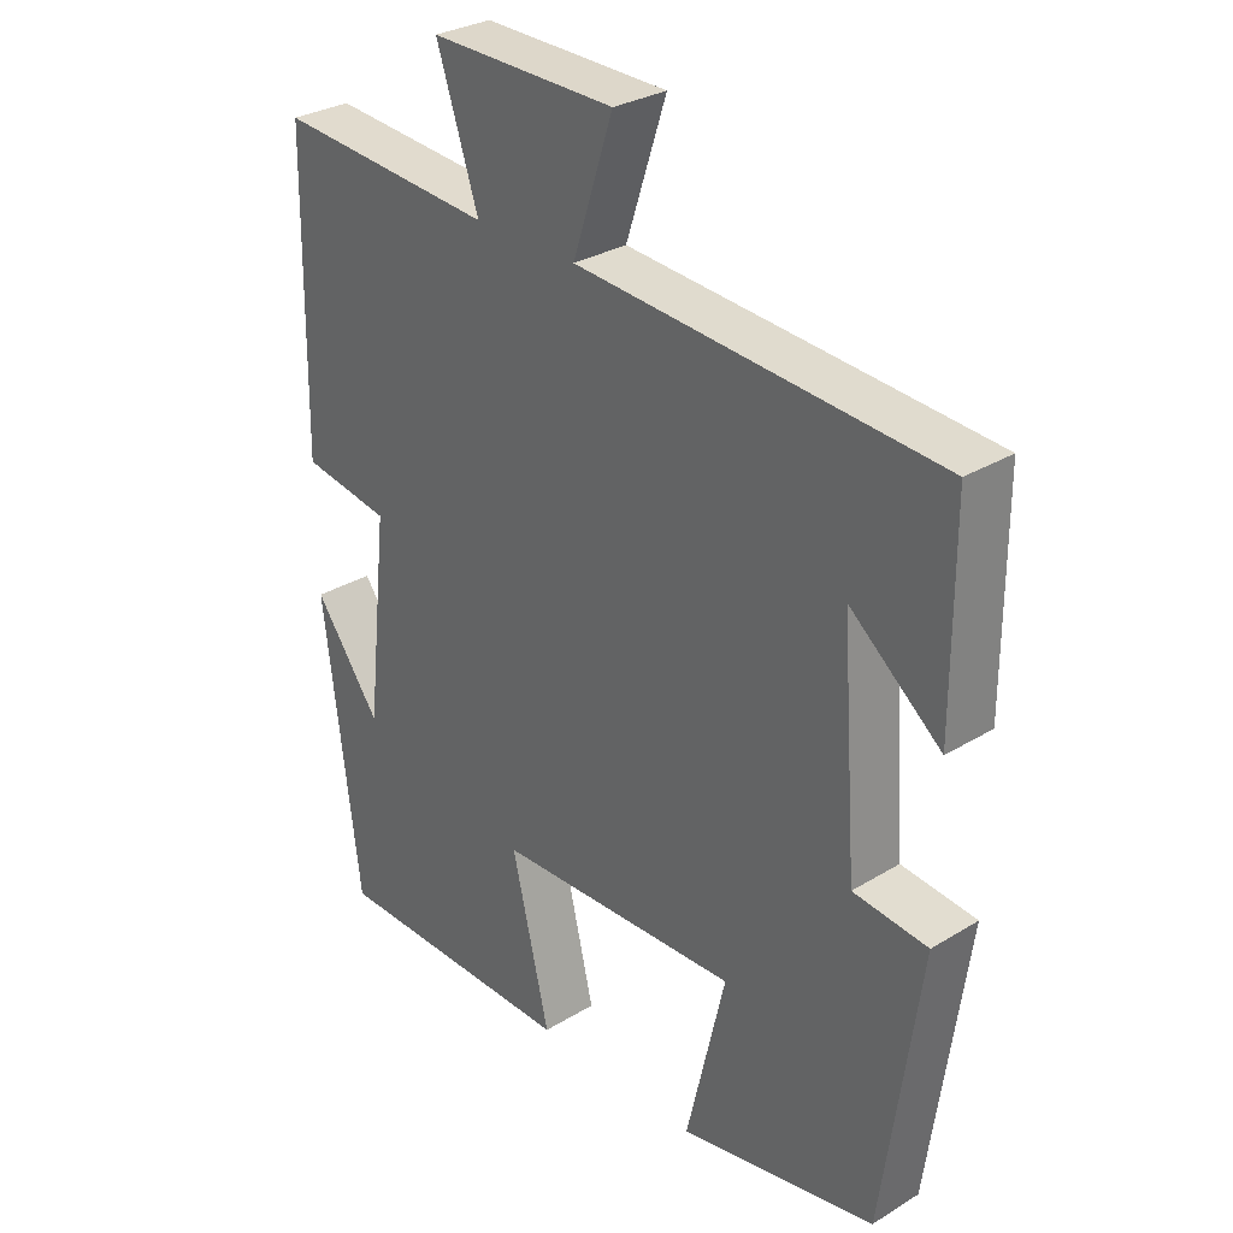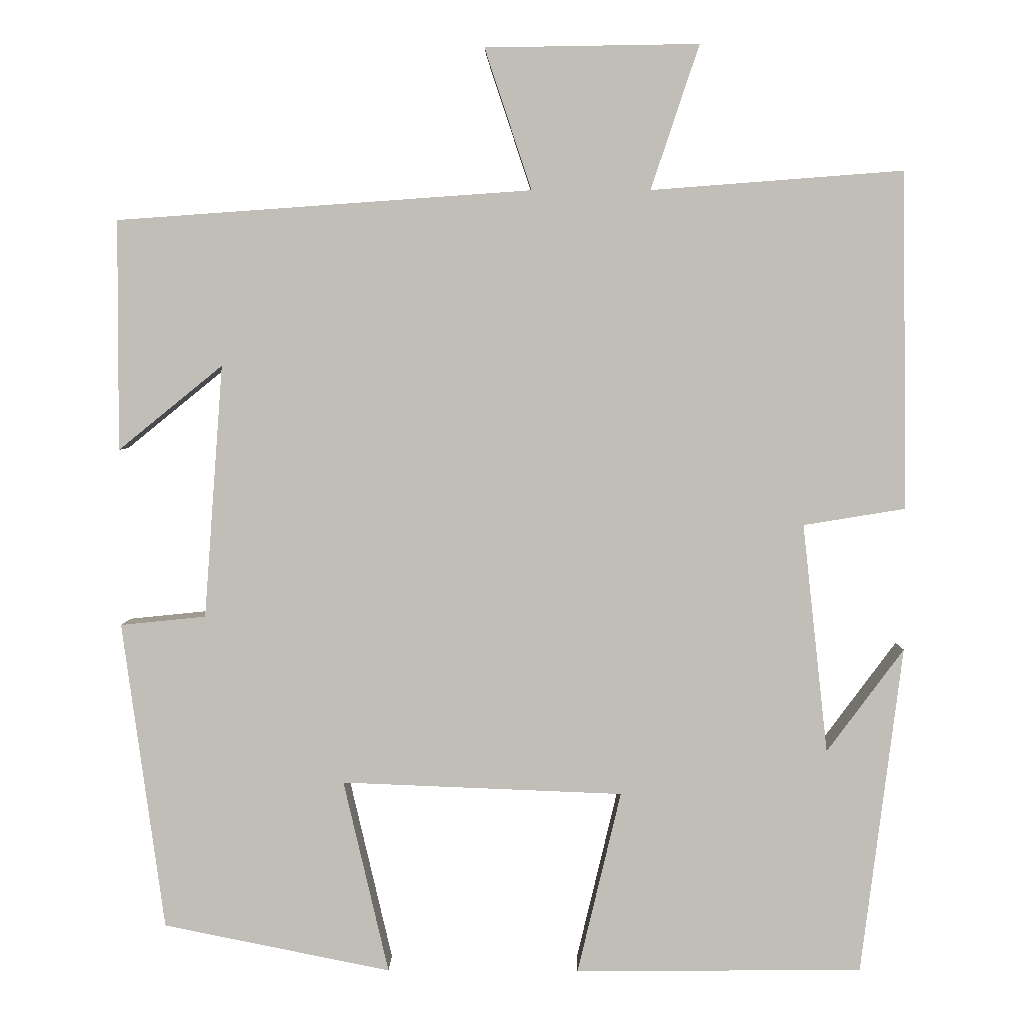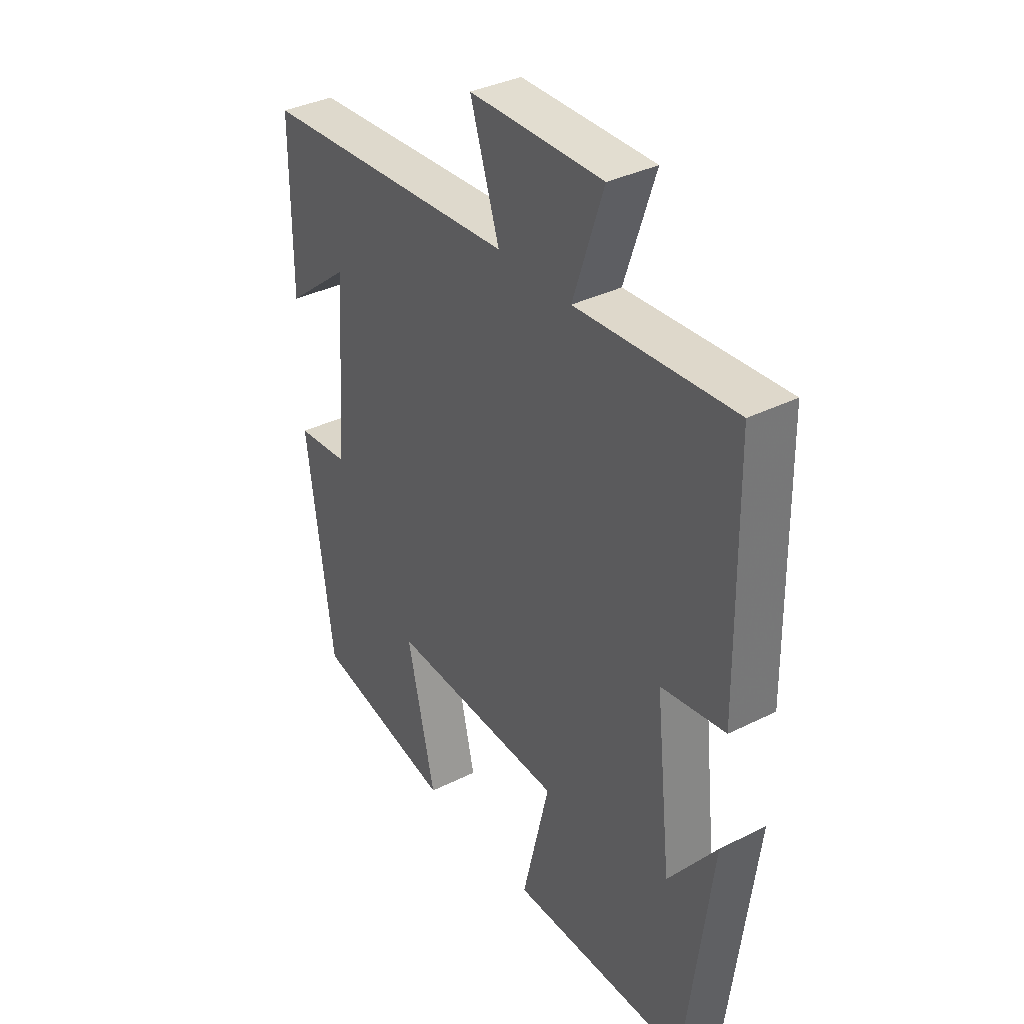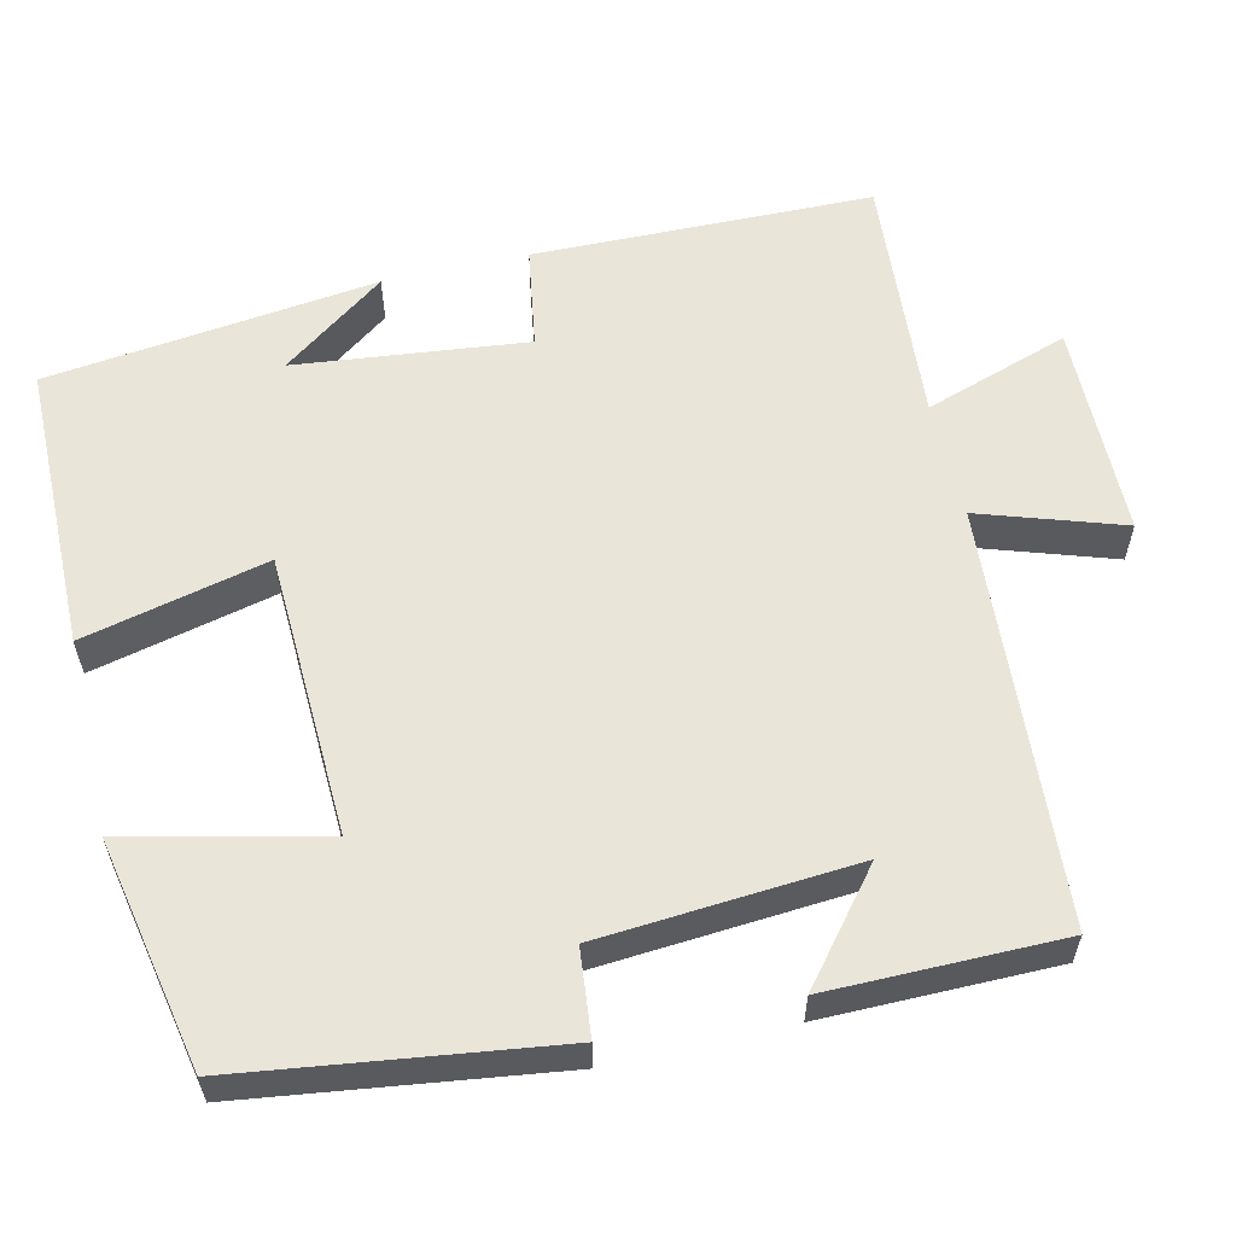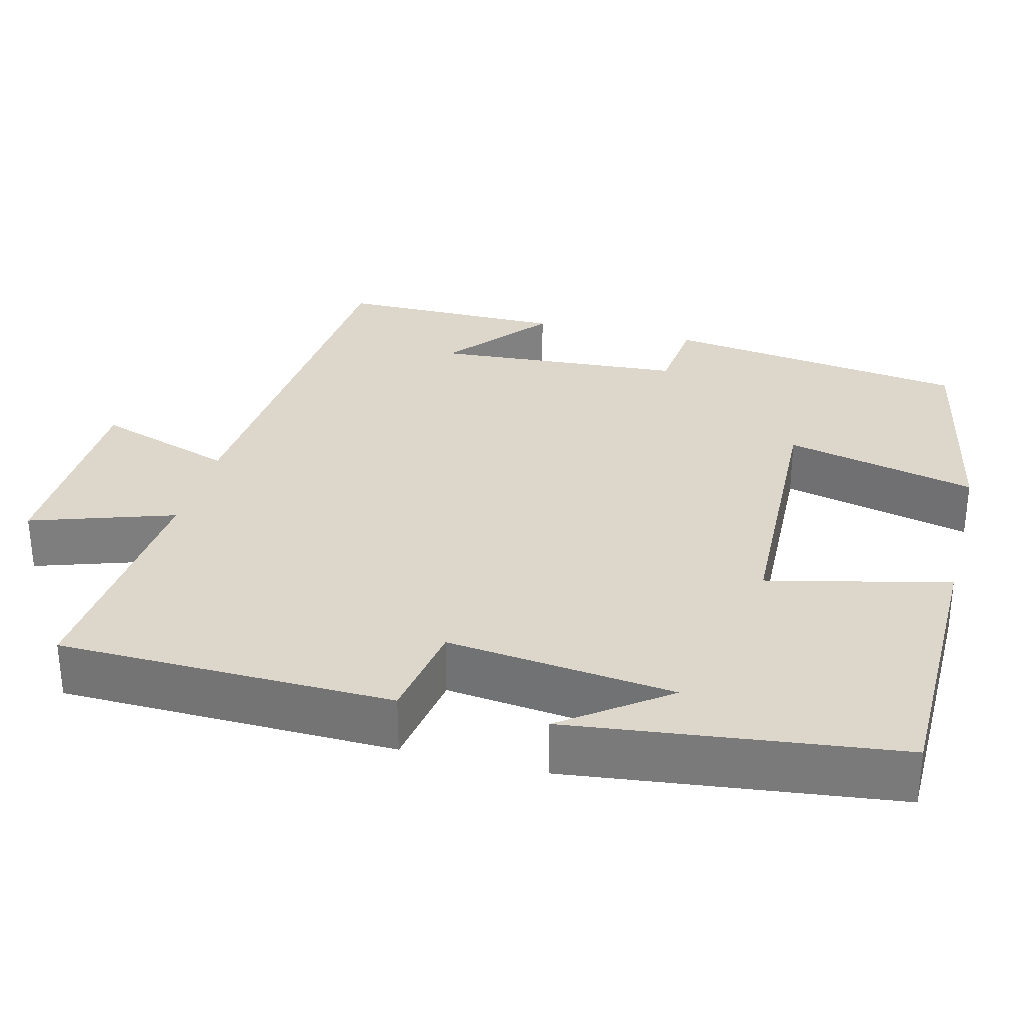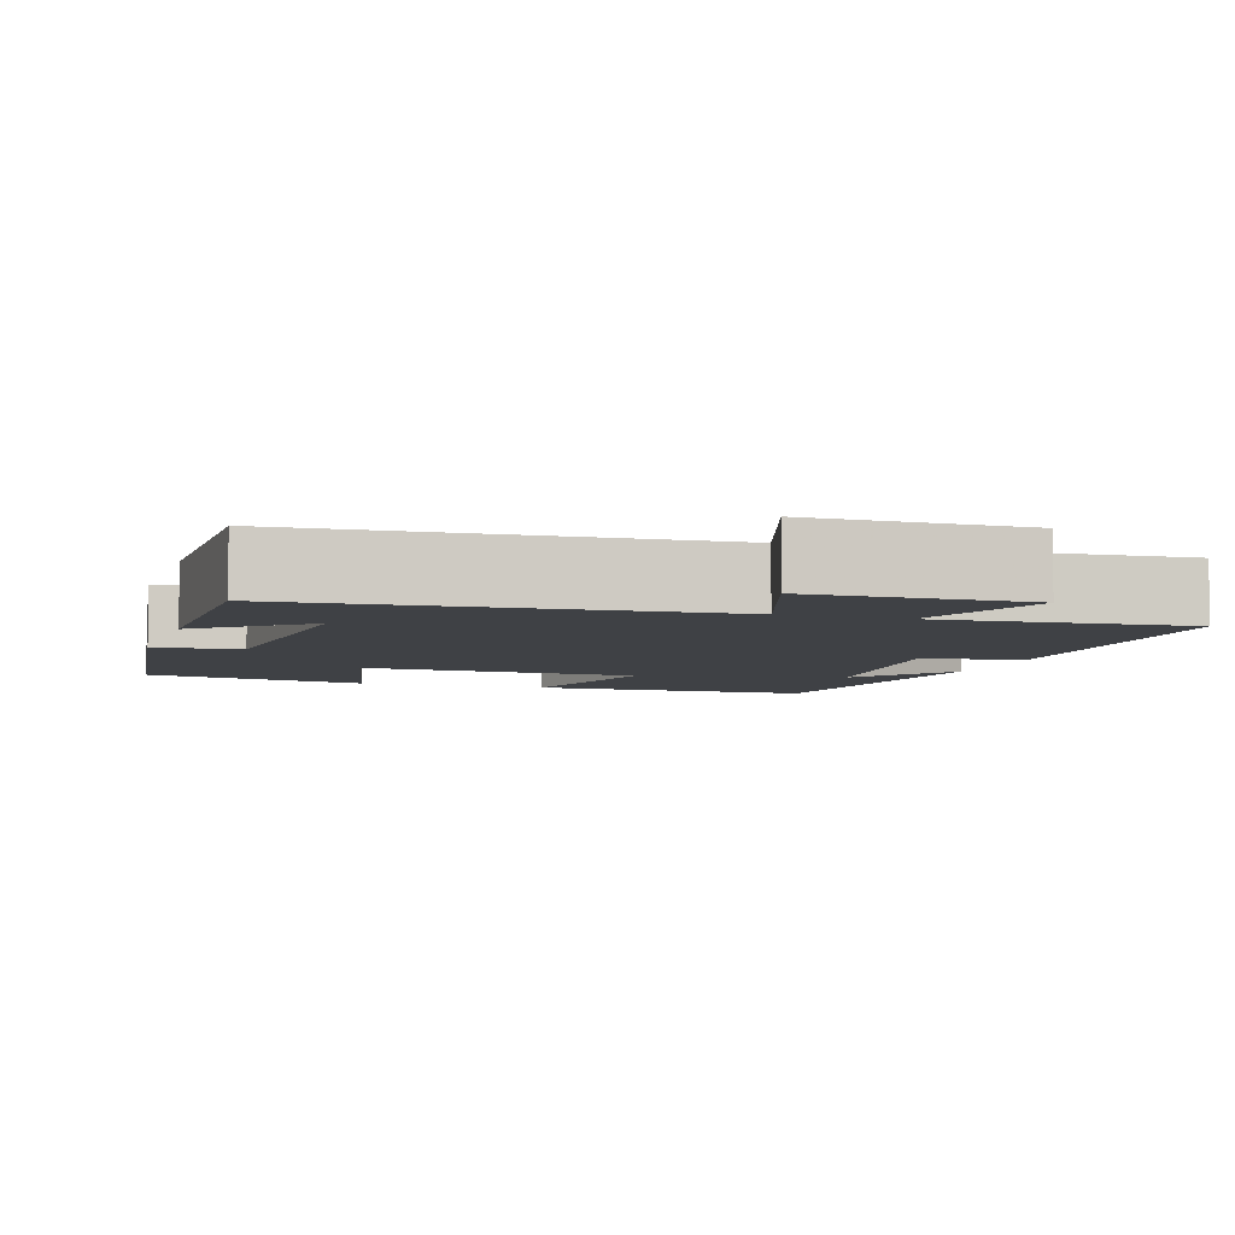
<metadata>
{"format":"obj","ext":"obj","renderer":"f3d","projection":"perspective","resolution":1024,"background":"white","views":[{"elev":30.1,"azim":-131.5,"up":"+Z"},{"elev":3.9,"azim":0.8,"up":"+Z"},{"elev":36.0,"azim":56.8,"up":"+Z"},{"elev":58.5,"azim":-103.1,"up":"+Y"},{"elev":30.8,"azim":104.5,"up":"+Y"},{"elev":-5.7,"azim":-17.9,"up":"+Y"}]}
</metadata>
<code>
v -0.499 0.07 0.463
v 0.025 0.07 0.5
v -0.034 0.07 0.678
v 0.236 0.07 0.682
v 0.175 0.07 0.5
v 0.493 0.07 0.524
v 0.5 0.07 0.098
v 0.371 0.07 0.077
v 0.403 0.07 -0.213
v 0.5 0.07 -0.082
v 0.448 0.07 -0.497
v 0.085 0.07 -0.5
v 0.14 0.07 -0.269
v -0.216 0.07 -0.255
v -0.159 0.07 -0.5
v -0.447 0.07 -0.442
v -0.5 0.07 -0.052
v -0.392 0.07 -0.041
v -0.368 0.07 0.279
v -0.5 0.07 0.172
v -0.499 0 0.463
v 0.025 0 0.5
v -0.034 0 0.678
v 0.236 0 0.682
v 0.175 0 0.5
v 0.493 0 0.524
v 0.5 0 0.098
v 0.371 0 0.077
v 0.403 0 -0.213
v 0.5 0 -0.082
v 0.448 0 -0.497
v 0.085 0 -0.5
v 0.14 0 -0.269
v -0.216 0 -0.255
v -0.159 0 -0.5
v -0.447 0 -0.442
v -0.5 0 -0.052
v -0.392 0 -0.041
v -0.368 0 0.279
v -0.5 0 0.172
f 19 20 1
f 15 16 17 18
f 14 15 18 19
f 13 14 19
f 11 12 13
f 9 10 11
f 9 11 13 19
f 5 6 7 8
f 5 8 9 19
f 2 3 4 5
f 1 2 5 19
f 21 40 39
f 38 37 36 35
f 39 38 35 34
f 39 34 33
f 33 32 31
f 31 30 29
f 39 33 31 29
f 28 27 26 25
f 39 29 28 25
f 25 24 23 22
f 39 25 22 21
f 1 21 22 2
f 2 22 23 3
f 3 23 24 4
f 4 24 25 5
f 5 25 26 6
f 6 26 27 7
f 7 27 28 8
f 8 28 29 9
f 9 29 30 10
f 10 30 31 11
f 11 31 32 12
f 12 32 33 13
f 13 33 34 14
f 14 34 35 15
f 15 35 36 16
f 16 36 37 17
f 17 37 38 18
f 18 38 39 19
f 19 39 40 20
f 20 40 21 1

</code>
